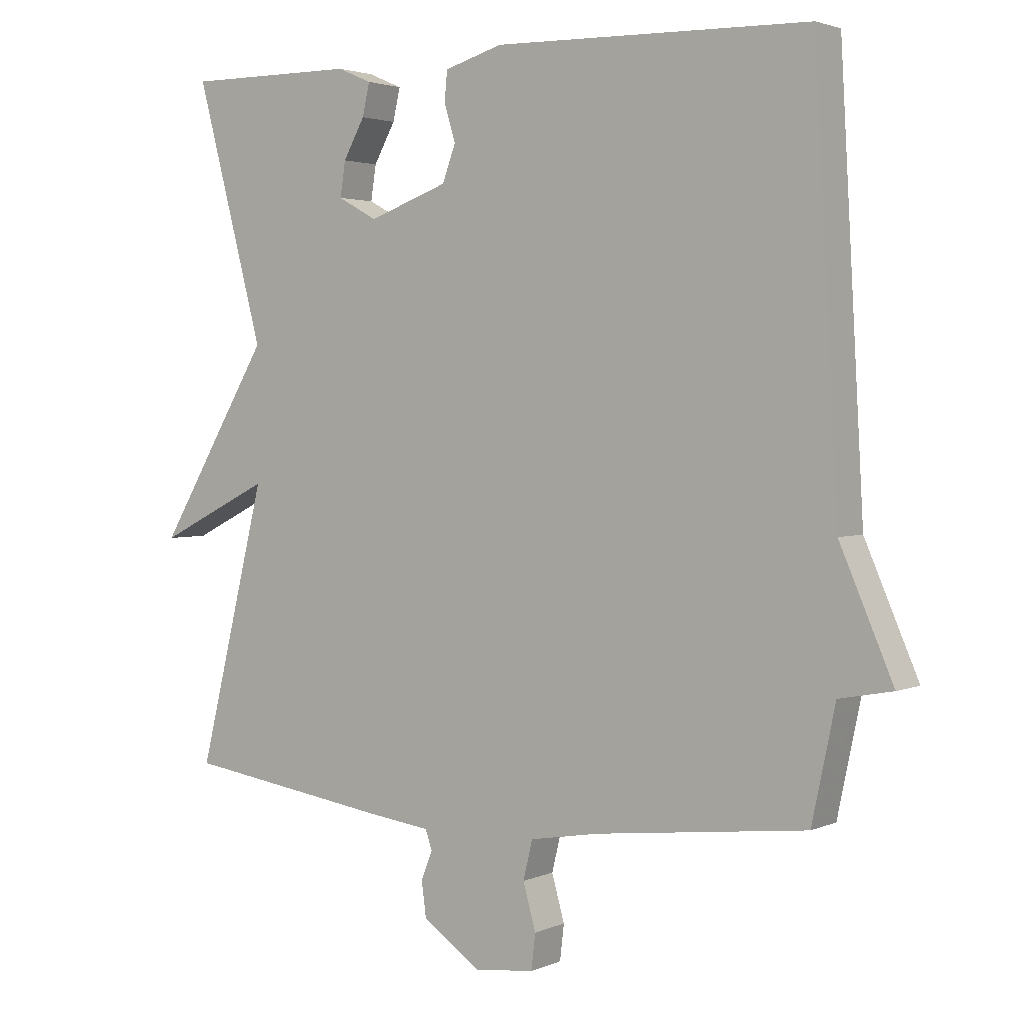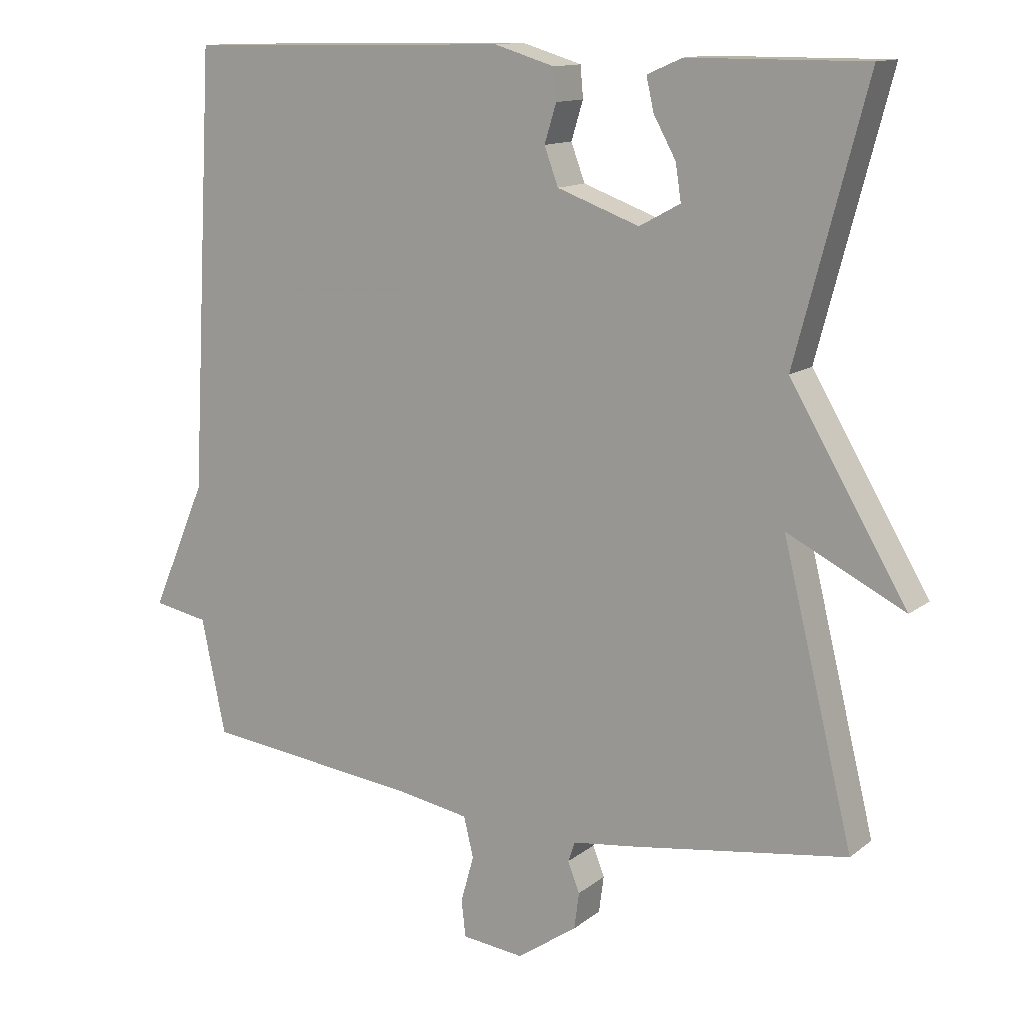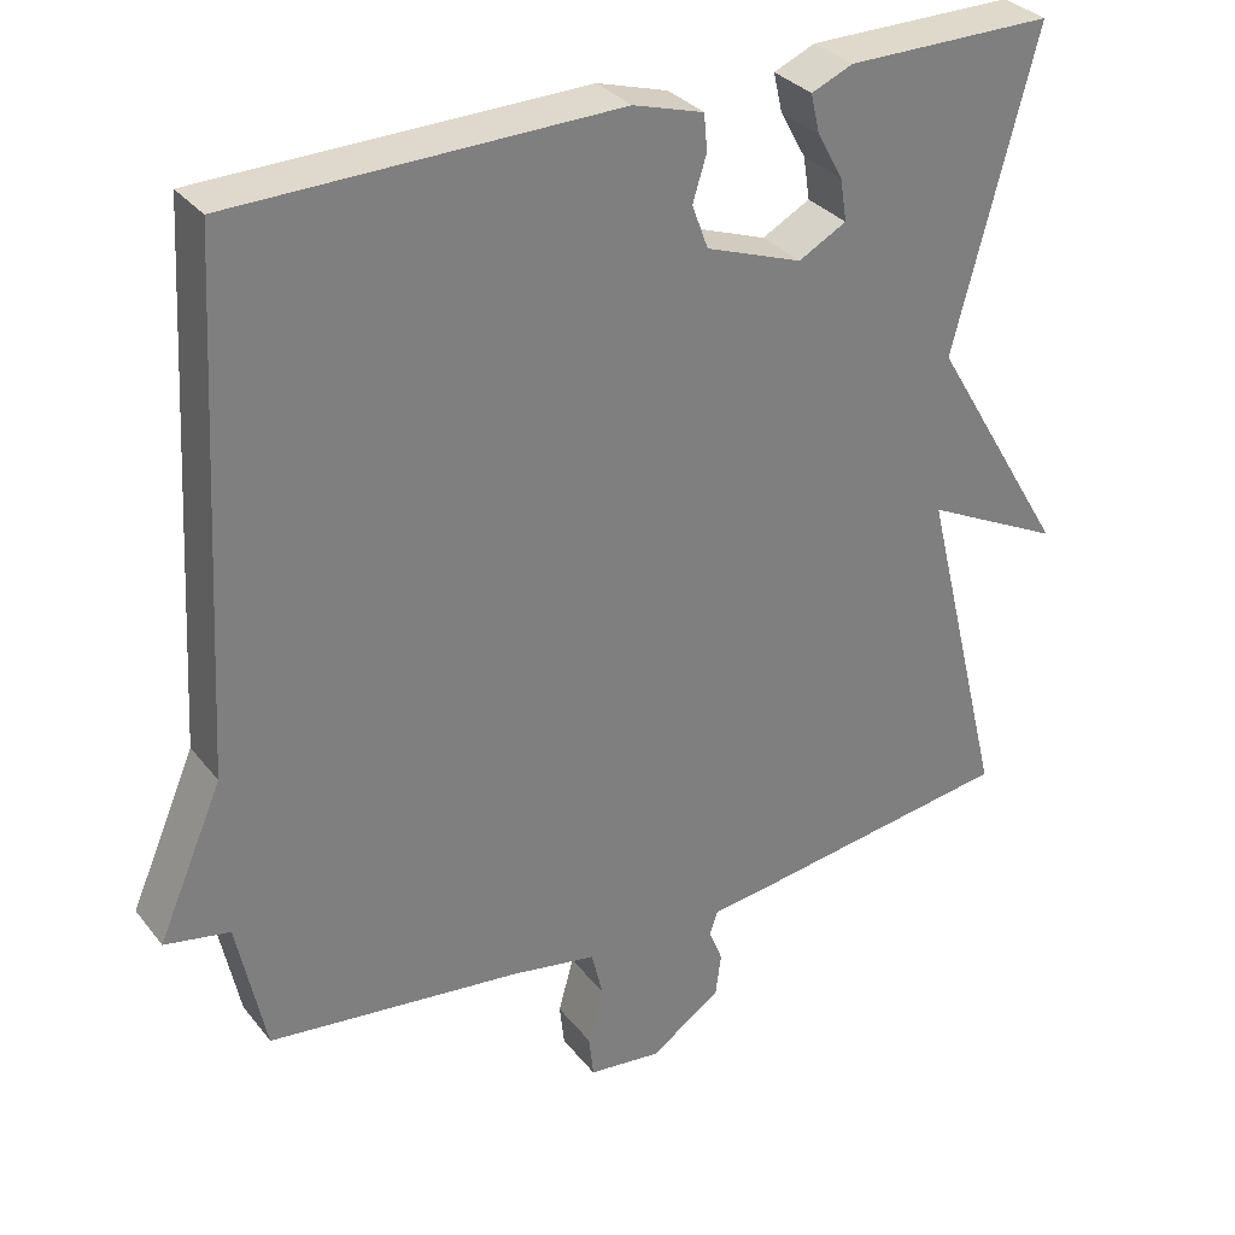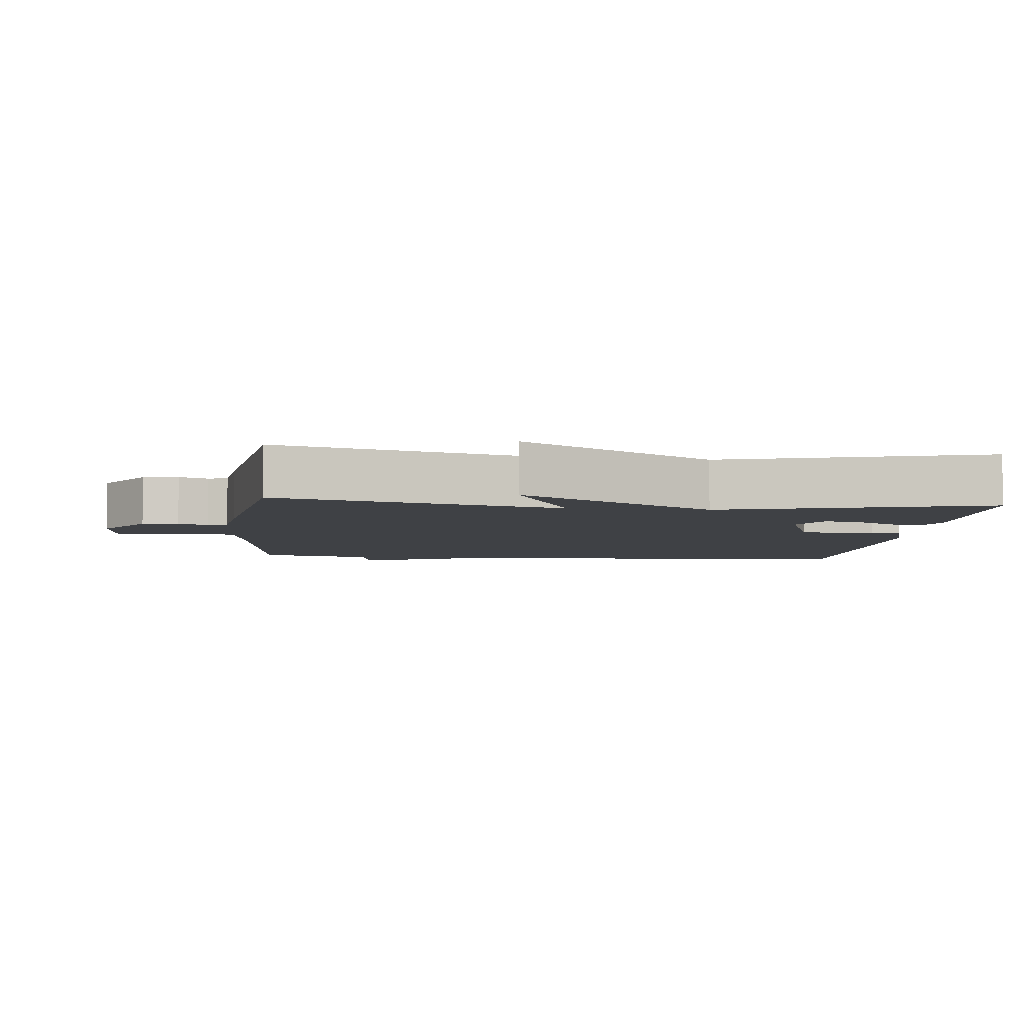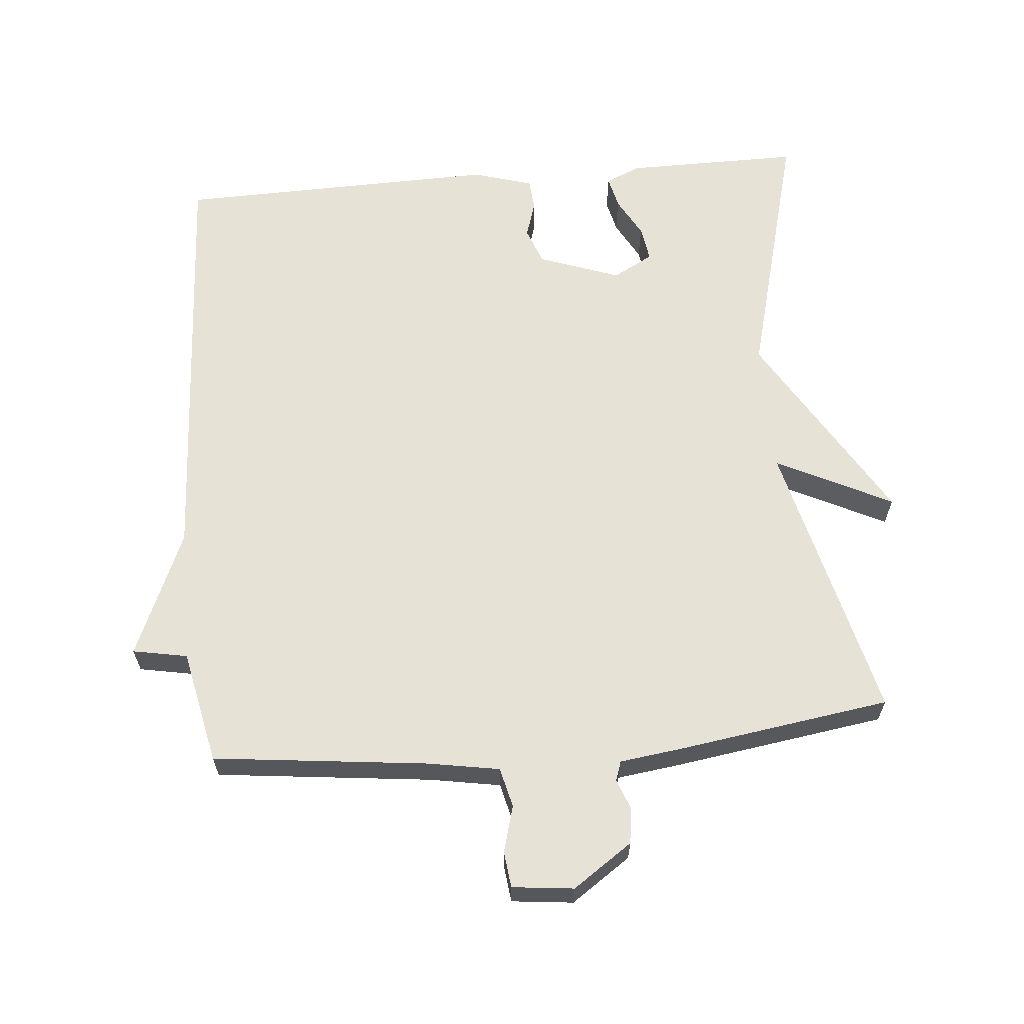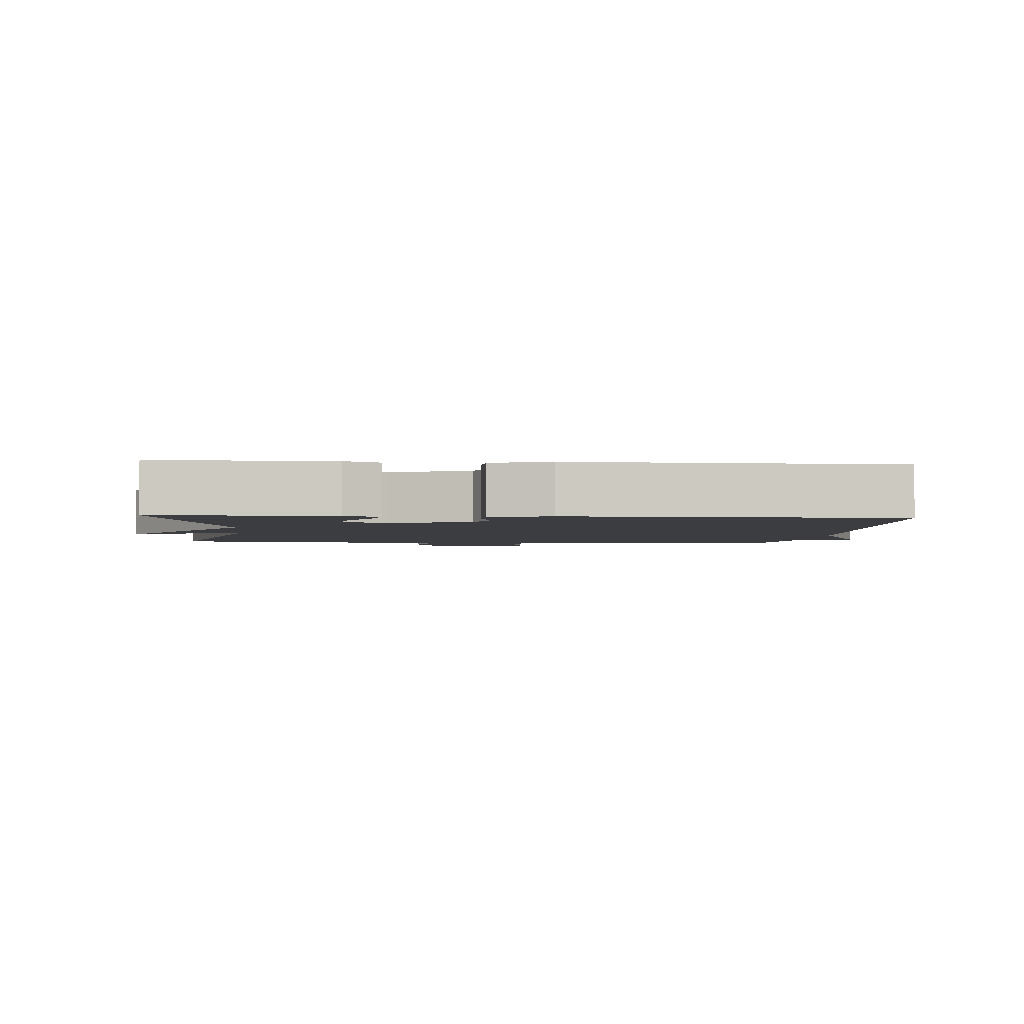
<metadata>
{"format":"obj","ext":"obj","renderer":"f3d","projection":"perspective","resolution":1024,"background":"white","views":[{"elev":2.6,"azim":34.6,"up":"+Z"},{"elev":12.9,"azim":-149.0,"up":"+Z"},{"elev":31.7,"azim":148.5,"up":"+Z"},{"elev":-5.5,"azim":-96.0,"up":"+Y"},{"elev":63.1,"azim":174.9,"up":"+Y"},{"elev":-2.7,"azim":-4.7,"up":"+Y"}]}
</metadata>
<code>
v 0.5 0.07 -0.5
v 0.185 0.07 -0.536
v 0.081 0.07 -0.554
v 0.067 0.07 -0.612
v 0.086 0.07 -0.68
v 0.08 0.07 -0.733
v -0.01 0.07 -0.743
v -0.097 0.07 -0.683
v -0.104 0.07 -0.63
v -0.087 0.07 -0.587
v -0.097 0.07 -0.558
v -0.189 0.07 -0.546
v -0.5 0.07 -0.5
v -0.398 0.07 -0.085
v -0.567 0.07 -0.169
v -0.398 0.07 0.115
v -0.5 0.07 0.5
v -0.244 0.07 0.499
v -0.193 0.07 0.477
v -0.204 0.07 0.429
v -0.236 0.07 0.371
v -0.244 0.07 0.319
v -0.185 0.07 0.287
v -0.066 0.07 0.33
v -0.046 0.07 0.384
v -0.063 0.07 0.439
v -0.059 0.07 0.484
v 0.028 0.07 0.51
v 0.5 0.07 0.5
v 0.535 0.07 -0.133
v 0.615 0.07 -0.318
v 0.535 0.07 -0.333
v 0.5 0 -0.5
v 0.185 0 -0.536
v 0.081 0 -0.554
v 0.067 0 -0.612
v 0.086 0 -0.68
v 0.08 0 -0.733
v -0.01 0 -0.743
v -0.097 0 -0.683
v -0.104 0 -0.63
v -0.087 0 -0.587
v -0.097 0 -0.558
v -0.189 0 -0.546
v -0.5 0 -0.5
v -0.398 0 -0.085
v -0.567 0 -0.169
v -0.398 0 0.115
v -0.5 0 0.5
v -0.244 0 0.499
v -0.193 0 0.477
v -0.204 0 0.429
v -0.236 0 0.371
v -0.244 0 0.319
v -0.185 0 0.287
v -0.066 0 0.33
v -0.046 0 0.384
v -0.063 0 0.439
v -0.059 0 0.484
v 0.028 0 0.51
v 0.5 0 0.5
v 0.535 0 -0.133
v 0.615 0 -0.318
v 0.535 0 -0.333
f 30 31 32
f 30 32 1
f 29 30 1
f 28 29 1
f 27 28 1
f 26 27 1
f 25 26 1
f 24 25 1 2
f 23 24 2 3
f 22 23 3 4
f 19 20 21
f 18 19 21
f 17 18 21
f 16 17 21
f 16 21 22
f 15 16 22
f 14 15 22
f 13 14 22
f 12 13 22
f 11 12 22
f 5 6 7
f 4 5 7
f 22 4 7
f 11 22 7
f 10 11 7
f 7 8 9 10
f 64 63 62
f 33 64 62
f 33 62 61
f 33 61 60
f 33 60 59
f 33 59 58
f 33 58 57
f 34 33 57 56
f 35 34 56 55
f 36 35 55 54
f 53 52 51
f 53 51 50
f 53 50 49
f 53 49 48
f 54 53 48
f 54 48 47
f 54 47 46
f 54 46 45
f 54 45 44
f 54 44 43
f 39 38 37
f 39 37 36
f 39 36 54
f 39 54 43
f 39 43 42
f 42 41 40 39
f 1 33 34 2
f 2 34 35 3
f 3 35 36 4
f 4 36 37 5
f 5 37 38 6
f 6 38 39 7
f 7 39 40 8
f 8 40 41 9
f 9 41 42 10
f 10 42 43 11
f 11 43 44 12
f 12 44 45 13
f 13 45 46 14
f 14 46 47 15
f 15 47 48 16
f 16 48 49 17
f 17 49 50 18
f 18 50 51 19
f 19 51 52 20
f 20 52 53 21
f 21 53 54 22
f 22 54 55 23
f 23 55 56 24
f 24 56 57 25
f 25 57 58 26
f 26 58 59 27
f 27 59 60 28
f 28 60 61 29
f 29 61 62 30
f 30 62 63 31
f 31 63 64 32
f 32 64 33 1

</code>
